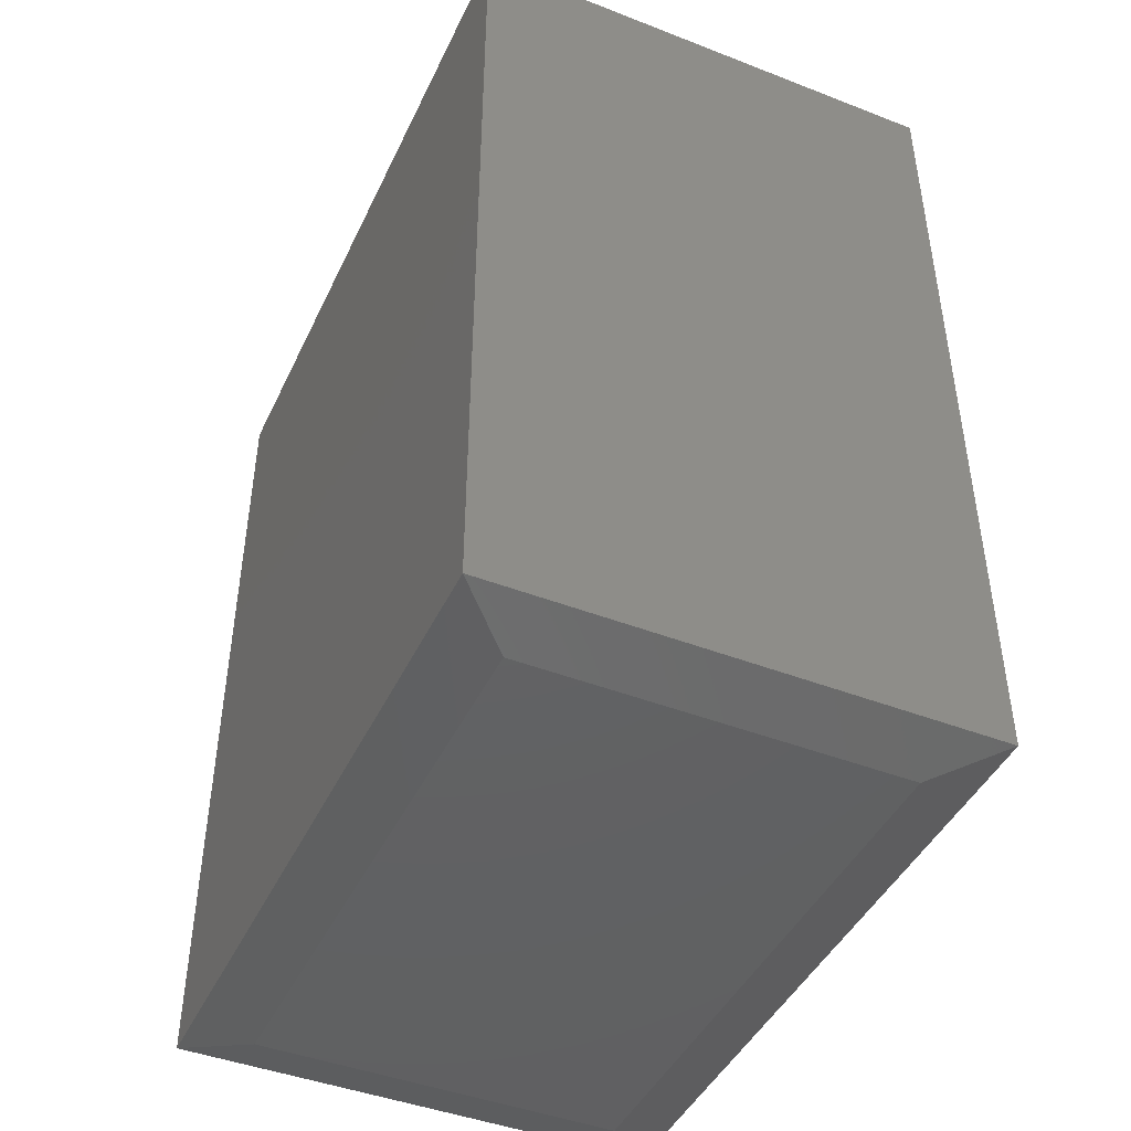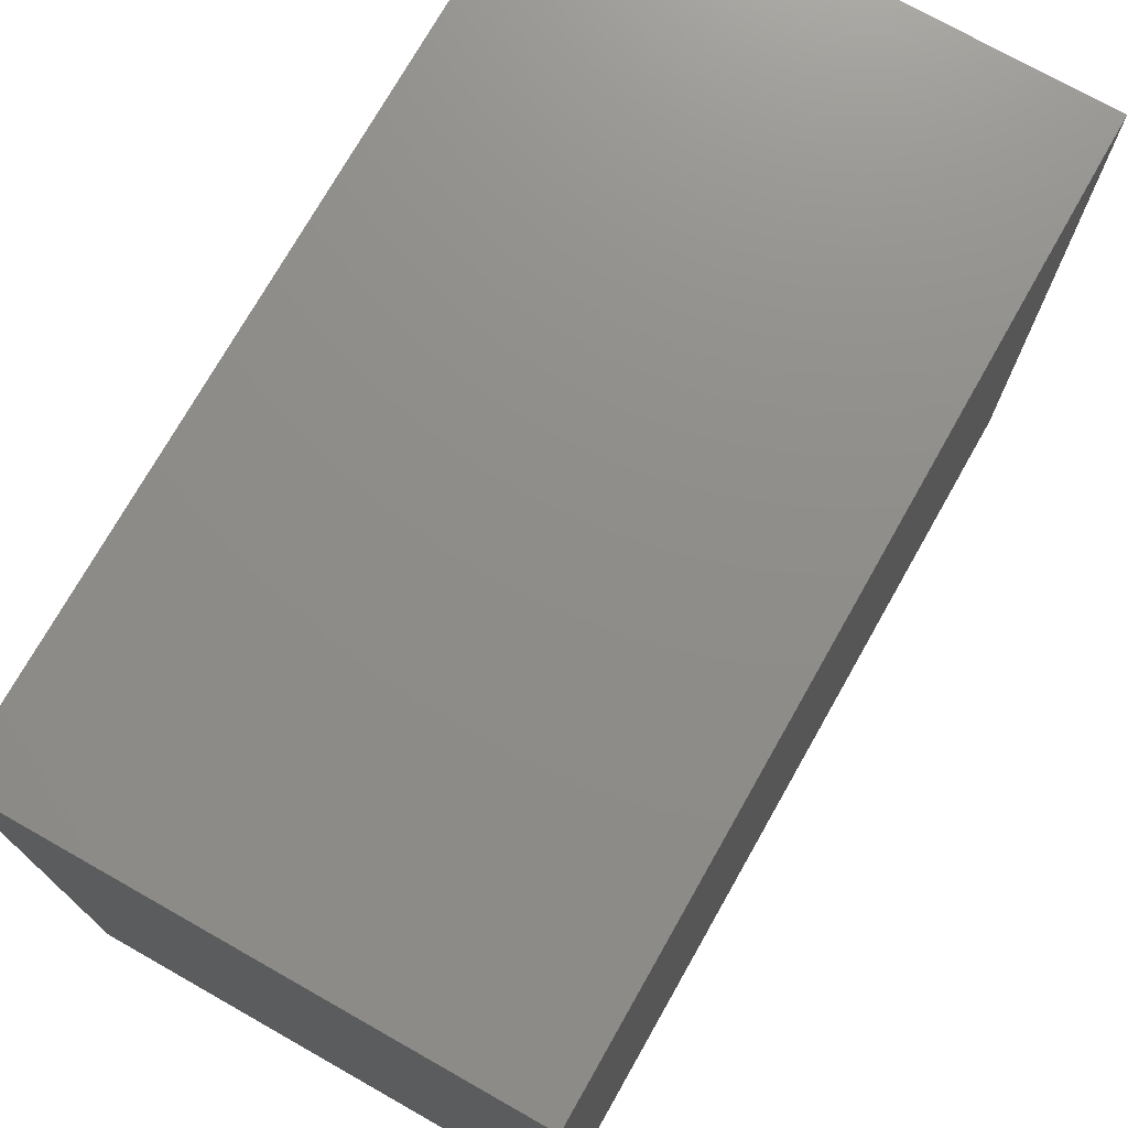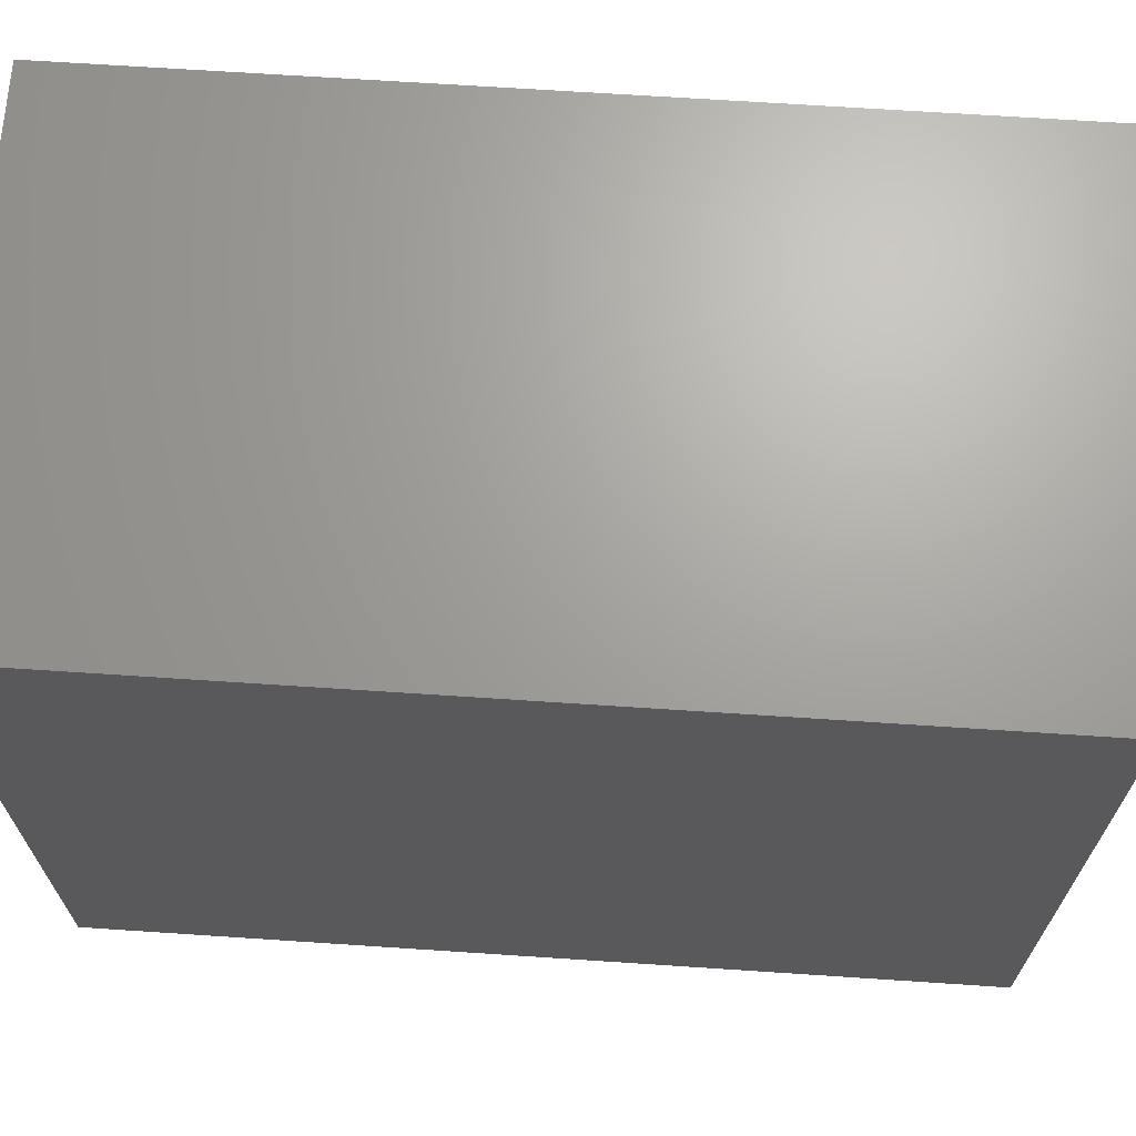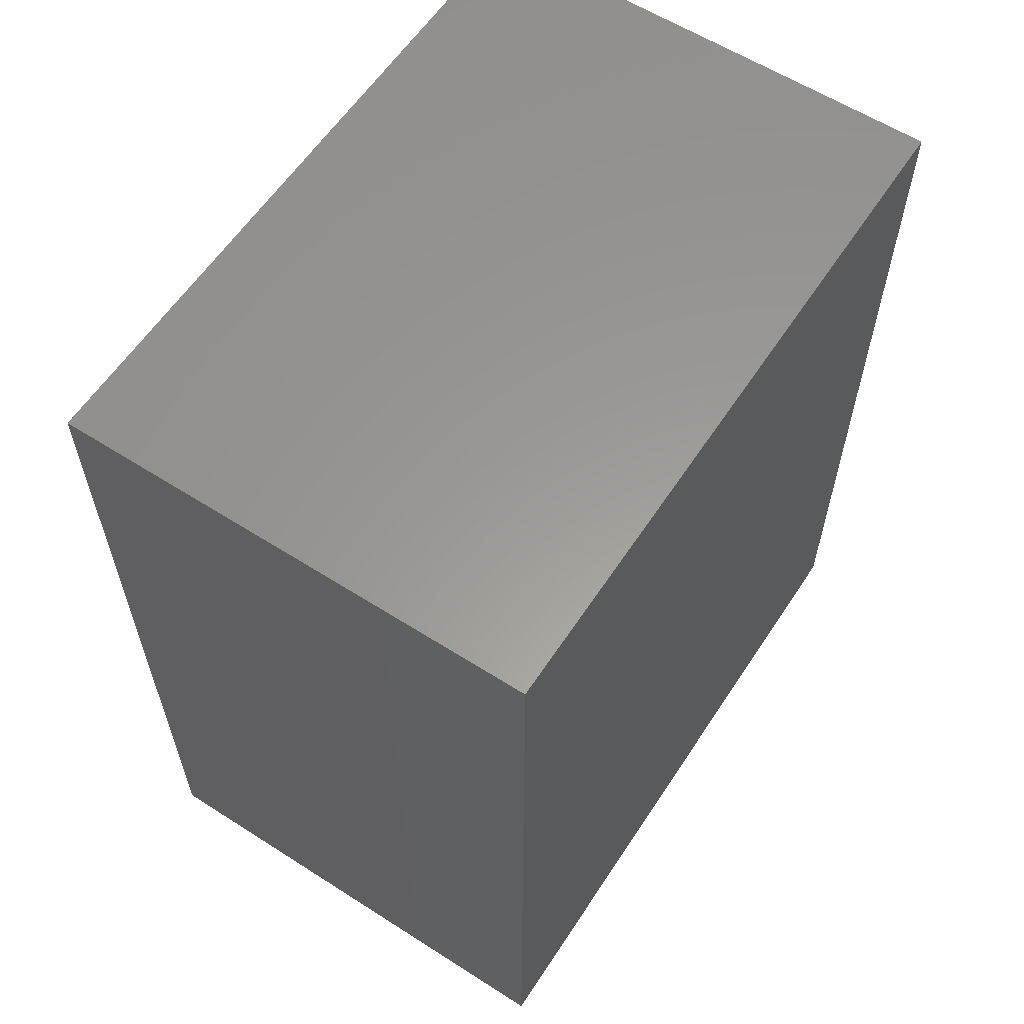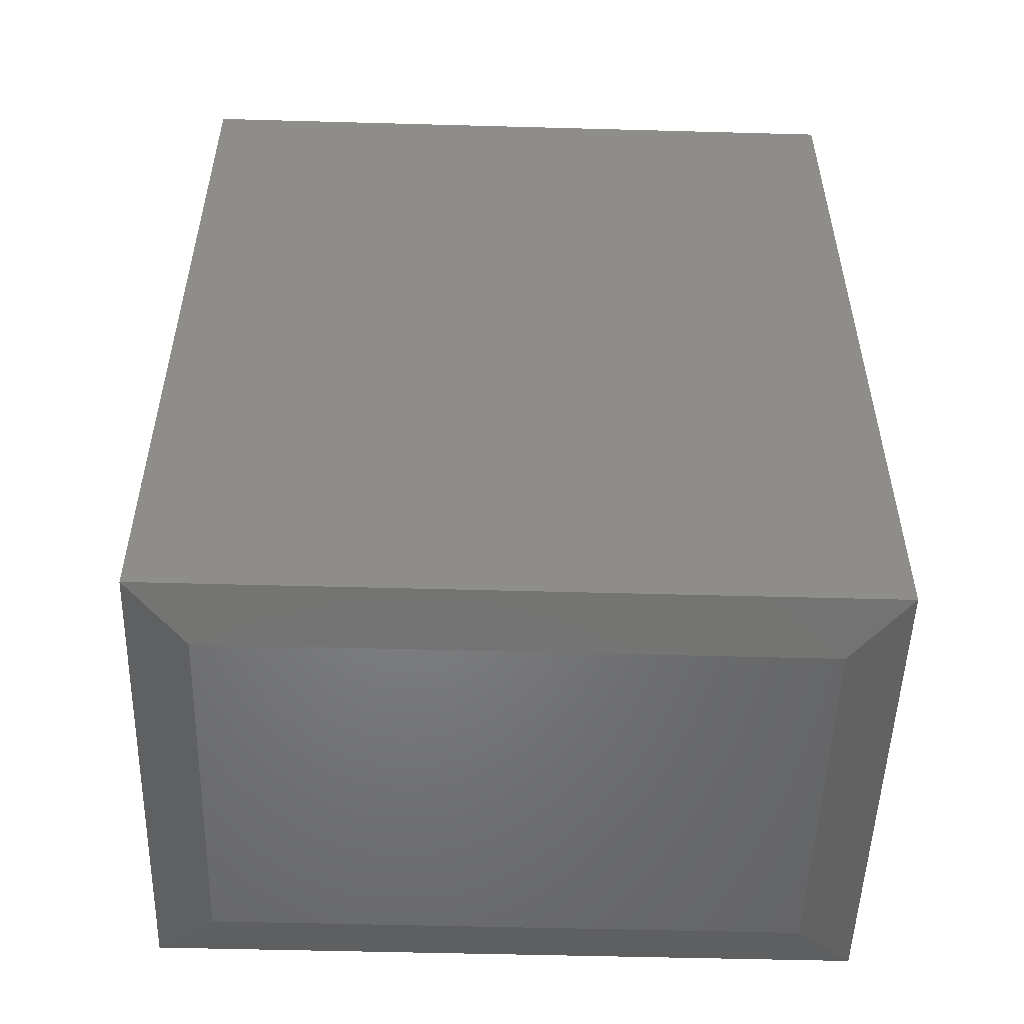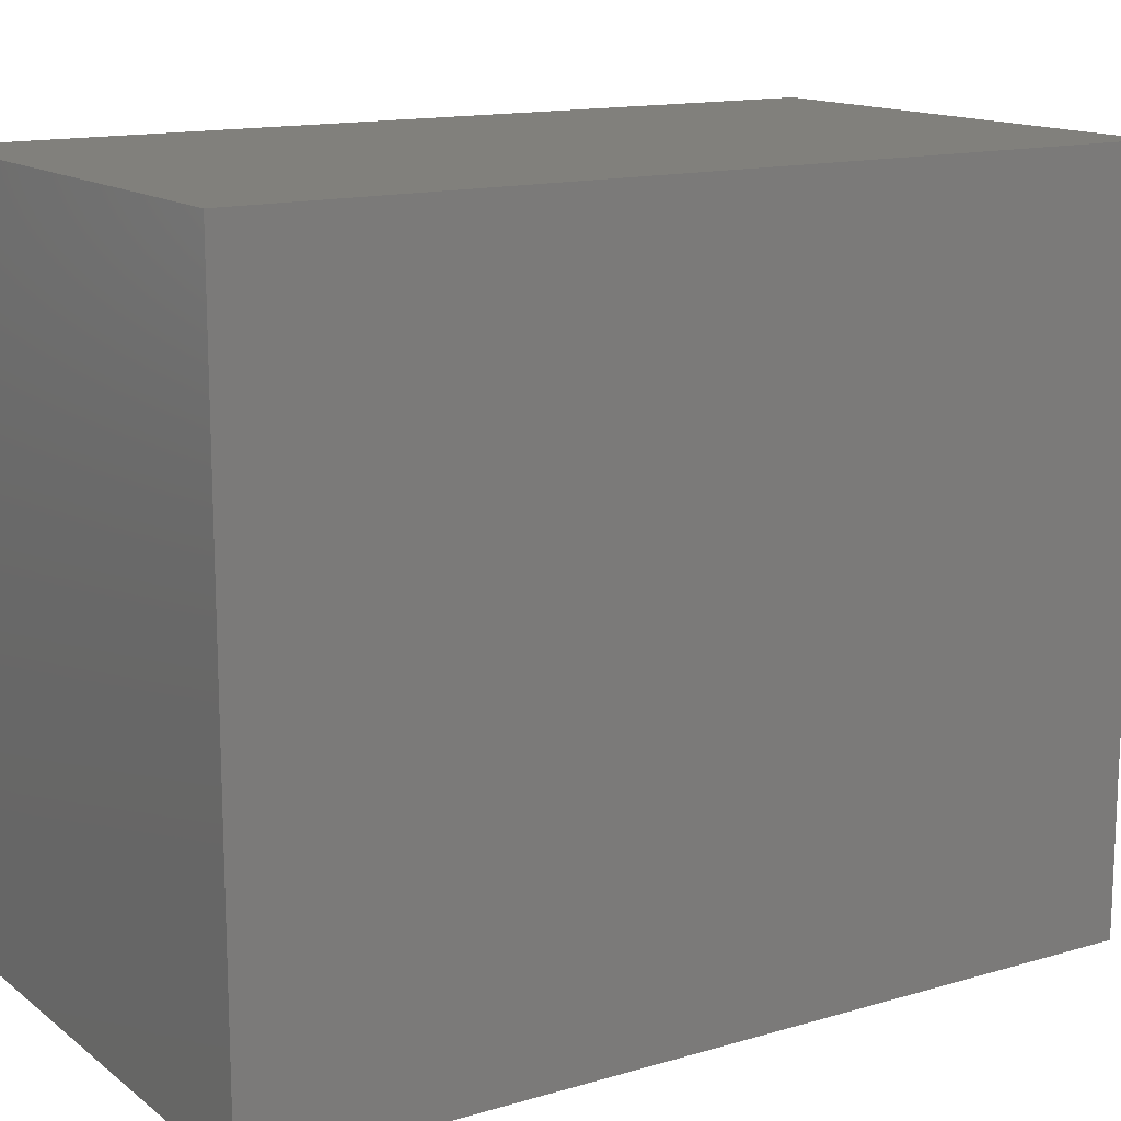
<metadata>
{"format":"stl","ext":"stl","renderer":"f3d","projection":"perspective","resolution":1024,"background":"white","views":[{"elev":-44.5,"azim":155.7,"up":"+Y"},{"elev":74.0,"azim":-150.5,"up":"+Z"},{"elev":67.8,"azim":-86.2,"up":"+Z"},{"elev":59.9,"azim":33.2,"up":"+Y"},{"elev":-51.8,"azim":88.3,"up":"+Y"},{"elev":14.2,"azim":-122.6,"up":"+Z"}]}
</metadata>
<code>
# stl→obj: 12 verts, 20 faces
v -0.2578 -0.4531 0.75
v 0.2609 -0.4531 0.75
v -0.2578 0.4609 0.75
v 0.2609 0.4609 0.75
v -0.2578 -0.4531 -5.551e-17
v -0.2578 0.4609 0
v 0.2609 -0.4531 0
v 0.2609 0.4609 0
v -0.1953 -0.4688 0.0625
v 0.1984 -0.4688 0.0625
v -0.1953 -0.4688 0.6875
v 0.1984 -0.4688 0.6875
f 1 2 3
f 3 2 4
f 5 6 7
f 7 6 8
f 3 6 1
f 1 6 5
f 2 7 4
f 4 7 8
f 9 10 11
f 11 10 12
f 1 5 11
f 11 5 9
f 7 10 5
f 5 10 9
f 7 2 10
f 10 2 12
f 2 1 12
f 12 1 11
f 8 6 4
f 4 6 3

</code>
